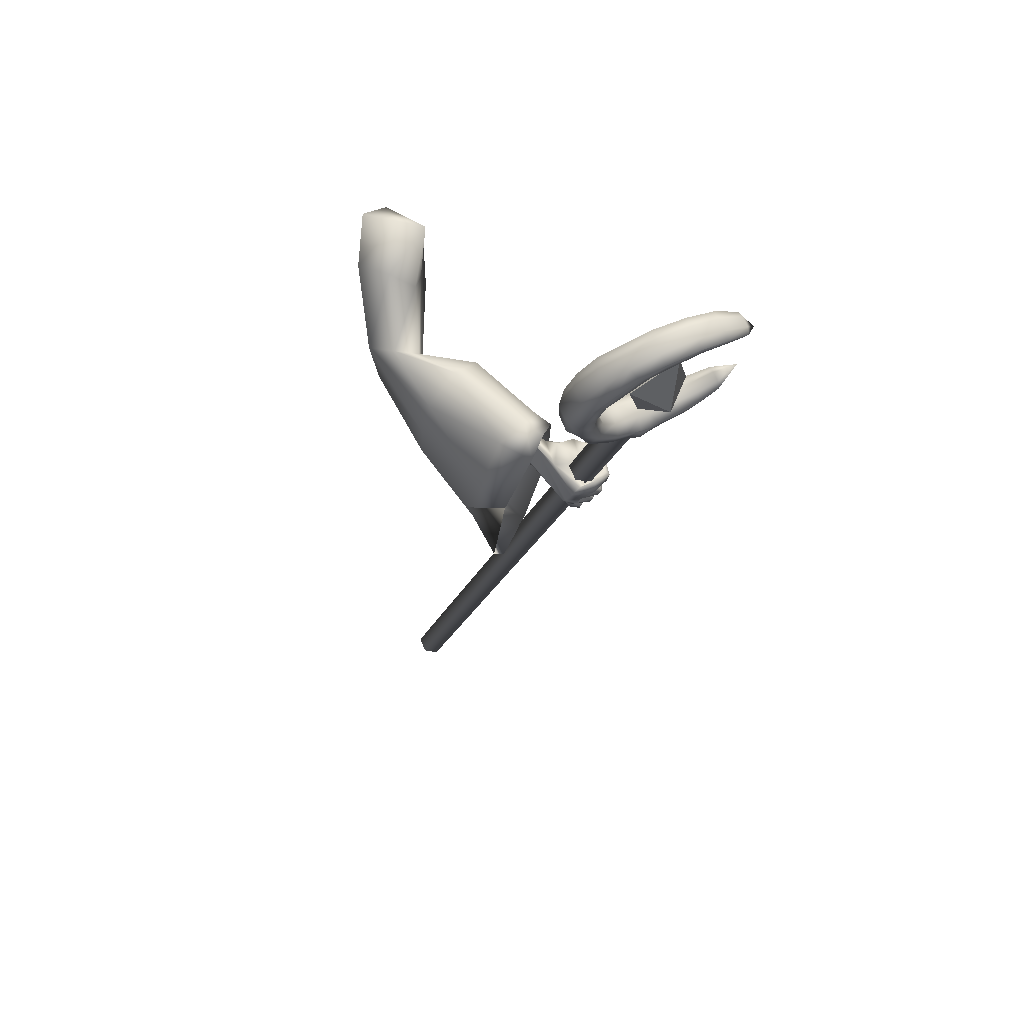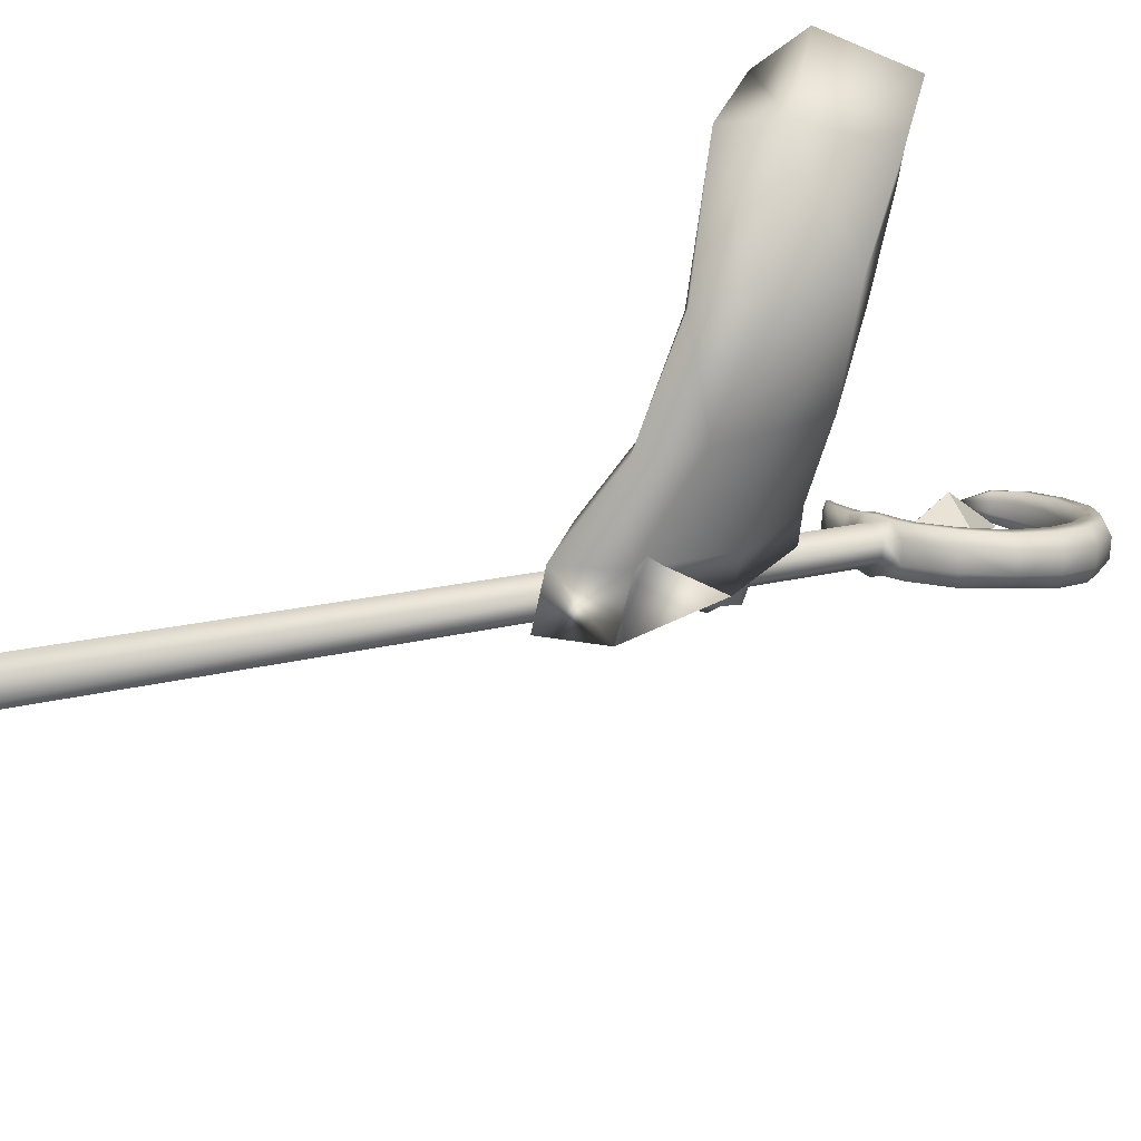
<metadata>
{"format":"obj","ext":"obj","renderer":"f3d","projection":"perspective","resolution":1024,"background":"white","views":[{"elev":51.3,"azim":131.0,"up":"+Y"},{"elev":45.5,"azim":50.7,"up":"+Z"}]}
</metadata>
<code>
o LowPoly_Warlock.000_Plane.005
v 0.2778 0.4859 -0.07171
v 0.1959 0.2444 -0.06282
v 0.1513 0.3414 -0.01759
v 0.1943 0.3986 0.04557
v 0.3055 0.4827 -0.000889
v 0.2403 0.4707 -0.1145
v 0.3426 0.2046 -0.3833
v 0.35 0.237 -0.2794
v 0.3466 0.2502 -0.4041
v 0.348 0.2635 -0.2905
v 0.3381 0.1796 -0.512
v 0.3694 0.2032 -0.5394
v 0.4072 0.1999 -0.3992
v 0.409 0.2339 -0.306
v 0.3733 0.1488 -0.5184
v 0.3994 0.2401 -0.4077
v 0.404 0.256 -0.311
v 0.3832 0.1834 -0.5041
v 0.3392 0.1424 -0.639
v 0.3684 0.1709 -0.6391
v 0.3274 0.07025 -0.5814
v 0.3483 0.06774 -0.5787
v 0.3666 0.0922 -0.5964
v 0.3278 0.07053 -0.6055
v 0.3402 0.06451 -0.6205
v 0.3141 0.07679 -0.5976
v 0.3176 0.07497 -0.6128
v 0.3019 0.08212 -0.5812
v 0.2905 0.08296 -0.5887
v 0.3611 0.08583 -0.5928
v 0.3278 0.08993 -0.6029
v 0.3432 0.08012 -0.6261
v 0.3218 0.08757 -0.6221
v 0.2941 0.09382 -0.5935
v 0.3397 0.07372 -0.599
v 0.335 0.09163 -0.613
v 0.3175 0.09737 -0.6071
v 0.2988 0.09882 -0.5902
v 0.3565 0.07278 -0.6101
v 0.3605 0.08894 -0.6156
v 0.3372 0.09226 -0.6107
v 0.3622 0.09814 -0.6201
v 0.3369 0.1026 -0.6059
v 0.3309 0.08794 -0.6365
v 0.3269 0.09685 -0.6137
v 0.2978 0.09722 -0.6138
v 0.3098 0.102 -0.5989
v 0.2886 0.11 -0.5815
v 0.3034 0.1186 -0.5773
v 0.2942 0.1148 -0.6192
v 0.2882 0.127 -0.5894
v 0.3065 0.1196 -0.6129
v 0.2998 0.1292 -0.5842
v 0.3295 0.1044 -0.6463
v 0.3239 0.1153 -0.6273
v 0.3655 0.1129 -0.6325
v 0.3377 0.1252 -0.6172
v 0.3578 0.1213 -0.635
v 0.3406 0.1307 -0.6158
v 0.32 0.1138 -0.6511
v 0.321 0.1249 -0.6268
v 0.2856 0.1232 -0.6149
v 0.3057 0.1313 -0.6123
v 0.2804 0.139 -0.5823
v 0.2908 0.1481 -0.5835
v 0.2997 0.1474 -0.6264
v 0.2859 0.1604 -0.5937
v 0.2847 0.1392 -0.6287
v 0.2704 0.1549 -0.596
v 0.3202 0.1329 -0.6597
v 0.3138 0.1404 -0.6377
v 0.335 0.1514 -0.6322
v 0.3525 0.146 -0.652
v 0.3301 0.1564 -0.6306
v 0.3463 0.1527 -0.6603
v 0.306 0.1541 -0.6364
v 0.3014 0.1474 -0.6571
v 0.2875 0.1605 -0.6131
v 0.2725 0.1544 -0.6241
v 0.2716 0.1694 -0.5907
v 0.2558 0.1644 -0.5964
v 0.2842 0.1801 -0.6207
v 0.2705 0.1841 -0.6001
v 0.2755 0.179 -0.6275
v 0.2578 0.1828 -0.6011
v 0.3032 0.176 -0.644
v 0.3026 0.1713 -0.6636
v 0.3353 0.1821 -0.645
v 0.3402 0.1809 -0.6576
v 0.3806 0.1217 -0.6143
v 0.3767 0.1095 -0.6075
v 0.381 0.1474 -0.6282
v 0.3823 0.1569 -0.6333
v 0.3576 0.1704 -0.6411
v 0.3391 0.136 -0.6325
v 0.3365 0.1228 -0.6219
v 0.3349 0.1153 -0.6172
v 0.3322 0.1896 -0.5184
v 0.3711 0.1946 -0.5753
v 0.2891 0.1651 -0.5777
v 0.3647 0.1827 -0.6106
v 0.3324 0.2072 -0.549
v 0.2933 0.1883 -0.5637
v 0.2731 0.1639 -0.5914
v 0.2752 0.1883 -0.5861
v 0.2652 0.1537 -0.5868
v 0.256 0.16 -0.5977
v 0.267 0.1203 -0.5926
v 0.251 0.1246 -0.6003
v 0.3147 0.1635 -0.6078
v 0.296 0.1658 -0.6027
v 0.2853 0.1491 -0.6004
v 0.2614 0.1651 -0.6141
v 0.2758 0.1191 -0.6041
v 0.2637 0.131 -0.6184
v 0.2823 0.151 -0.6164
v 0.2732 0.1213 -0.6162
v 0.2856 0.1983 -0.5939
v 0.291 0.1639 -0.606
v 0.3021 0.1878 -0.6045
v 0.3264 0.1888 -0.6085
v 0.2958 0.1985 -0.5616
v 0.3625 0.2004 -0.5185
v 0.4444 0.1343 -0.277
v 0.4494 0.07441 -0.5101
v 0.4487 0.0901 -0.4414
v 0.3877 -0.1895 -0.4529
v 0.3653 -0.1464 -0.3788
v 0.3822 -0.03472 -0.261
v 0.2072 0.2352 -0.0117
v 0.3513 0.07616 -0.1119
v 0.3641 0.2517 -0.5384
v 0.3792 0.29 -0.3146
v 0.3656 0.2521 -0.4915
v 0.4208 0.2973 -0.1863
v 0.3455 0.4093 -0.1079
v 0.3043 0.09496 -0.5006
v 0.3266 -0.1151 -0.4574
v 0.4473 -0.1105 -0.4767
v 0.4098 0.2215 -0.5477
v 0.3116 0.2216 -0.5147
v 0.3248 -0.07078 -0.3846
v 0.3315 0.03673 -0.2894
v 0.3202 0.09914 -0.1506
v 0.3099 0.1305 -0.4135
v 0.4248 -0.06635 -0.3952
v 0.4175 0.2193 -0.4688
v 0.3161 0.2319 -0.475
v 0.3234 0.1714 -0.2881
v 0.3202 0.2761 -0.3206
v 0.4302 0.04768 -0.2578
v 0.4462 0.2346 -0.3033
v 0.3946 0.1428 -0.105
v 0.3443 0.1692 -0.1841
v 0.3808 0.2782 -0.2165
v 0.4339 0.2747 -0.1244
v 0.3093 0.3707 -0.145
v 0.2251 0.294 -0.07756
v 0.2702 0.3034 -0.001832
v 0.3619 0.3999 -0.03503
v 0.4207 0.1221 -0.2692
v 0.4377 0.09191 -0.3862
v 0.3772 -0.07953 -0.3408
v 0.385 0.02502 -0.26
v 0.4015 0.2087 -0.291
v 0.3774 0.2094 -0.4225
v 0.3479 -0.02473 -0.345
v 0.3559 0.06607 -0.2763
v 0.3371 0.1212 -0.366
v 0.4204 -0.02151 -0.3527
v 0.4151 0.1856 -0.406
v 0.3416 0.1947 -0.4105
v 0.3509 0.1436 -0.2758
v 0.3674 0.2048 -0.2952
v 0.4126 0.07235 -0.2581
v 0.4218 0.1797 -0.2843
v 0.2796 -0.9482 -0.08545
v 0.3103 -0.9509 -0.08902
v 0.3219 -0.9629 -0.1152
v 0.3027 -0.9723 -0.1377
v 0.272 -0.9696 -0.1342
v 0.2604 -0.9576 -0.108
v 0.3286 0.4323 -0.6998
v 0.3593 0.4296 -0.7034
v 0.3709 0.4175 -0.7295
v 0.3518 0.4082 -0.7521
v 0.3211 0.4108 -0.7485
v 0.3095 0.4229 -0.7224
v 0.3894 0.4356 -0.6928
v 0.401 0.4235 -0.719
v 0.4536 0.4779 -0.6838
v 0.4652 0.4659 -0.71
v 0.503 0.5373 -0.6898
v 0.5143 0.5256 -0.7153
v 0.5278 0.6002 -0.7073
v 0.5394 0.5882 -0.7335
v 0.5265 0.6679 -0.7391
v 0.5381 0.6559 -0.7652
v 0.5063 0.7204 -0.7722
v 0.5179 0.7083 -0.7984
v 0.4746 0.7519 -0.8024
v 0.4852 0.7409 -0.8263
v 0.4314 0.7761 -0.833
v 0.4418 0.7653 -0.8564
v 0.3722 0.7846 -0.8644
v 0.3818 0.7746 -0.886
v 0.3199 0.7748 -0.8843
v 0.3287 0.7657 -0.9042
v 0.2631 0.7452 -0.8989
v 0.27 0.7381 -0.9143
v 0.2264 0.4739 -0.788
v 0.172 0.518 -0.8454
v 0.2982 0.46 -0.7466
v 0.3638 0.4686 -0.7194
v 0.4222 0.5061 -0.7108
v 0.4539 0.5599 -0.722
v 0.4692 0.6598 -0.7607
v 0.4314 0.7227 -0.8081
v 0.3576 0.754 -0.8568
v 0.2726 0.7364 -0.8906
v 0.2316 0.7019 -0.9038
v 0.2795 0.7293 -0.9061
v 0.3672 0.7441 -0.8784
v 0.442 0.7117 -0.832
v 0.4808 0.6477 -0.7869
v 0.4652 0.5482 -0.7474
v 0.4338 0.4941 -0.7369
v 0.3753 0.4566 -0.7455
v 0.3084 0.4493 -0.7697
v 0.2947 0.4137 -0.7594
v 0.2845 0.4244 -0.7363
v 0.2566 0.4264 -0.7809
v 0.2471 0.4363 -0.7594
v 0.2284 0.4449 -0.7998
v 0.2202 0.4534 -0.7813
v 0.2024 0.4707 -0.8208
v 0.1958 0.4776 -0.8057
v 0.2346 0.4653 -0.8065
v 0.3796 0.4167 -0.752
v 0.3298 0.4108 -0.7713
v 0.4097 0.4235 -0.7417
v 0.4686 0.4633 -0.734
v 0.5077 0.5227 -0.7428
v 0.5351 0.5835 -0.7605
v 0.5364 0.6456 -0.788
v 0.5136 0.692 -0.8192
v 0.4814 0.7252 -0.8451
v 0.4457 0.7504 -0.8717
v 0.3855 0.7608 -0.9
v 0.3318 0.7512 -0.9163
v 0.2774 0.7307 -0.9234
v 0.282 0.7264 -0.9194
v 0.3773 0.7435 -0.8957
v 0.4611 0.7115 -0.8477
v 0.5094 0.6418 -0.7981
v 0.488 0.5341 -0.7567
v 0.4547 0.4783 -0.747
v 0.3833 0.4347 -0.7586
v 0.3154 0.4289 -0.7808
v 0.3024 0.4137 -0.7796
v 0.2637 0.4263 -0.7997
v 0.2346 0.4449 -0.816
v 0.2074 0.4707 -0.8339
v 0.2402 0.449 -0.8154
v 0.1978 0.4935 -0.8121
v 0.2045 0.4866 -0.8272
v 0.2091 0.4742 -0.8348
v 0.2637 0.4635 -0.7646
v 0.2732 0.4536 -0.7861
v 0.2797 0.4347 -0.7964
v 0.3571 0.4111 -0.7671
v 0.3165 0.4623 -0.7374
v 0.3281 0.4502 -0.7636
v 0.336 0.4278 -0.7764
v 0.3367 0.465 -0.7297
v 0.3483 0.4529 -0.7559
v 0.3562 0.4307 -0.7688
v 0.3859 0.477 -0.7134
v 0.3975 0.4649 -0.7396
v 0.4054 0.4438 -0.753
v 0.4715 0.6151 -0.7391
v 0.4831 0.603 -0.7653
v 0.5064 0.5903 -0.7758
v 0.4577 0.6901 -0.7797
v 0.4693 0.6781 -0.8059
v 0.4926 0.6737 -0.8203
v 0.4085 0.7405 -0.8273
v 0.4189 0.7297 -0.8507
v 0.4343 0.7279 -0.8664
v 0.308 0.7495 -0.8779
v 0.3168 0.7404 -0.8978
v 0.3273 0.7401 -0.9132
v 0.352 0.4495 -0.6886
v 0.3029 0.4429 -0.7073
v 0.3798 0.4566 -0.6795
v 0.4357 0.4953 -0.6726
v 0.479 0.552 -0.6808
v 0.5023 0.6136 -0.6976
v 0.5024 0.6746 -0.7256
v 0.4857 0.7218 -0.7548
v 0.455 0.7521 -0.7863
v 0.4183 0.7758 -0.8144
v 0.3617 0.7848 -0.8467
v 0.3107 0.7758 -0.8682
v 0.2604 0.7483 -0.8854
v 0.2188 0.475 -0.7726
v 0.2869 0.4582 -0.7267
v 0.3539 0.4665 -0.6956
v 0.4231 0.5066 -0.6834
v 0.4612 0.5626 -0.6935
v 0.4763 0.6709 -0.7355
v 0.4354 0.7388 -0.7889
v 0.354 0.7685 -0.8426
v 0.2652 0.7438 -0.8812
v 0.2806 0.4419 -0.722
v 0.2448 0.4513 -0.745
v 0.2157 0.4649 -0.7693
v 0.1914 0.4874 -0.7965
v 0.1923 0.4939 -0.7991
v 0.252 0.4631 -0.7473
v 0.306 0.4601 -0.7139
v 0.3276 0.4615 -0.7035
v 0.3784 0.4738 -0.6881
v 0.4798 0.6195 -0.7103
v 0.4611 0.7065 -0.7586
v 0.4061 0.7568 -0.8113
v 0.3042 0.7621 -0.8647
v 0.3269 0.4447 -0.6941
v 0.3246 0.5867 -0.7417
v 0.3674 0.5423 -0.8381
v 0.2902 0.5564 -0.8126
v 0.35 0.6627 -0.835
v 0.343 0.4652 -0.7472
v 0.4028 0.5715 -0.7696
f 332 331 329
f 333 334 329
f 334 333 330
f 331 332 330
f 332 334 330
f 333 331 330
f 334 332 329
f 331 333 329
f 7 10 9
f 9 98 11
f 11 13 7
f 7 14 8
f 9 18 123
f 9 17 16
f 18 13 15
f 16 14 13
f 110 97 100
f 11 98 100
f 15 30 18
f 18 91 123
f 15 21 22
f 35 25 39
f 24 27 25
f 26 29 27
f 39 32 40
f 32 27 33
f 27 34 33
f 35 36 24
f 24 37 26
f 26 38 28
f 37 34 38
f 28 34 29
f 33 36 32
f 31 35 21
f 30 39 40
f 22 35 39
f 41 32 36
f 41 42 40
f 41 31 43
f 42 45 44
f 45 46 44
f 47 48 46
f 48 50 46
f 47 53 49
f 51 52 50
f 49 51 48
f 52 45 55
f 46 54 44
f 50 55 54
f 42 54 56
f 43 55 45
f 57 54 55
f 57 58 56
f 58 61 60
f 61 62 60
f 63 64 62
f 63 67 65
f 67 68 69
f 69 62 64
f 60 68 70
f 68 71 70
f 63 71 66
f 61 72 71
f 58 70 73
f 72 70 71
f 72 75 73
f 74 77 75
f 76 79 77
f 78 81 79
f 78 83 80
f 79 85 84
f 84 83 82
f 80 85 81
f 76 82 78
f 77 84 87
f 84 86 87
f 74 86 76
f 75 87 89
f 87 88 89
f 40 23 30
f 91 42 56
f 90 56 58
f 92 58 73
f 93 73 75
f 75 20 93
f 94 89 88
f 94 74 19
f 72 19 74
f 59 95 72
f 57 96 59
f 97 43 31
f 65 69 64
f 121 101 94
f 101 20 94
f 98 103 100
f 99 98 12
f 100 105 104
f 104 107 106
f 106 109 108
f 119 100 104
f 104 112 111
f 108 112 106
f 107 115 109
f 115 116 117
f 117 112 114
f 115 114 109
f 105 113 107
f 113 120 116
f 116 111 112
f 104 111 119
f 119 111 110
f 120 110 111
f 94 110 121
f 118 103 122
f 103 102 122
f 98 99 102
f 120 122 121
f 93 20 99
f 93 123 92
f 92 123 90
f 90 123 91
f 23 18 30
f 7 8 10
f 11 7 9
f 9 12 98
f 11 15 13
f 7 13 14
f 123 12 9
f 9 16 18
f 9 10 17
f 18 16 13
f 16 17 14
f 21 15 31
f 11 100 15
f 110 19 95
f 110 95 96
f 15 100 97
f 97 31 15
f 110 96 97
f 15 22 30
f 18 23 91
f 35 24 25
f 24 26 27
f 26 28 29
f 39 25 32
f 32 25 27
f 27 29 34
f 35 41 36
f 24 36 37
f 26 37 38
f 37 33 34
f 28 38 34
f 33 37 36
f 31 41 35
f 30 22 39
f 22 21 35
f 41 40 32
f 41 43 42
f 42 43 45
f 45 47 46
f 47 49 48
f 48 51 50
f 47 52 53
f 51 53 52
f 49 53 51
f 52 47 45
f 46 50 54
f 50 52 55
f 42 44 54
f 43 57 55
f 57 56 54
f 57 59 58
f 58 59 61
f 61 63 62
f 63 65 64
f 63 66 67
f 67 66 68
f 69 68 62
f 60 62 68
f 68 66 71
f 63 61 71
f 61 59 72
f 58 60 70
f 72 73 70
f 72 74 75
f 74 76 77
f 76 78 79
f 78 80 81
f 78 82 83
f 79 81 85
f 84 85 83
f 80 83 85
f 76 86 82
f 77 79 84
f 84 82 86
f 74 88 86
f 75 77 87
f 87 86 88
f 40 42 23
f 91 23 42
f 90 91 56
f 92 90 58
f 93 92 73
f 75 89 20
f 94 20 89
f 94 88 74
f 72 95 19
f 59 96 95
f 57 97 96
f 97 57 43
f 65 67 69
f 101 99 20
f 98 102 103
f 100 103 105
f 104 105 107
f 106 107 109
f 119 110 100
f 104 106 112
f 108 114 112
f 107 113 115
f 115 113 116
f 117 116 112
f 108 109 114
f 115 117 114
f 105 118 113
f 113 118 120
f 116 120 111
f 120 121 110
f 94 19 110
f 118 105 103
f 101 121 99
f 120 118 122
f 122 102 121
f 99 121 102
f 99 12 123
f 123 93 99
f 126 152 124
f 125 147 126
f 144 130 2
f 144 129 131
f 142 129 143
f 138 128 142
f 160 1 5
f 156 136 160
f 152 135 156
f 147 133 152
f 140 134 147
f 148 137 145
f 137 142 145
f 128 139 146
f 146 125 126
f 134 141 148
f 3 158 2
f 154 2 158
f 154 143 144
f 145 143 149
f 150 145 149
f 129 146 151
f 151 126 124
f 134 150 133
f 131 151 153
f 155 149 154
f 133 155 135
f 151 124 153
f 130 153 159
f 155 158 157
f 159 156 160
f 135 157 136
f 6 158 3
f 136 6 1
f 3 159 4
f 159 5 4
f 162 176 171
f 125 171 140
f 164 167 168
f 163 138 167
f 165 171 176
f 166 140 171
f 172 137 141
f 167 137 169
f 163 139 127
f 170 125 139
f 166 141 132
f 168 169 173
f 174 169 172
f 164 170 163
f 175 162 170
f 174 166 165
f 168 173 161
f 3 2 130
f 1 6 4
f 126 147 152
f 125 140 147
f 144 131 130
f 144 143 129
f 142 128 129
f 138 127 128
f 160 136 1
f 156 135 136
f 152 133 135
f 147 134 133
f 140 132 134
f 148 141 137
f 137 138 142
f 128 127 139
f 146 139 125
f 134 132 141
f 154 144 2
f 154 149 143
f 145 142 143
f 150 148 145
f 129 128 146
f 151 146 126
f 134 148 150
f 131 129 151
f 155 150 149
f 133 150 155
f 156 153 124
f 124 152 156
f 130 131 153
f 155 154 158
f 159 153 156
f 135 155 157
f 6 157 158
f 136 157 6
f 3 130 159
f 159 160 5
f 162 161 176
f 125 162 171
f 164 163 167
f 163 127 138
f 165 166 171
f 166 132 140
f 172 169 137
f 167 138 137
f 163 170 139
f 170 162 125
f 166 172 141
f 168 167 169
f 174 173 169
f 164 175 170
f 175 161 162
f 174 172 166
f 165 176 174
f 161 175 168
f 164 168 175
f 173 174 176
f 176 161 173
f 3 4 6
f 5 1 4
f 182 181 179
f 182 183 188
f 181 186 180
f 179 184 178
f 181 188 187
f 180 185 179
f 178 183 177
f 179 178 177
f 177 182 179
f 181 180 179
f 182 177 183
f 181 187 186
f 179 185 184
f 181 182 188
f 180 186 185
f 178 184 183
f 185 188 183
f 183 184 185
f 185 186 187
f 187 188 185
f 184 190 189
f 189 192 191
f 191 194 193
f 194 195 193
f 196 197 195
f 198 199 197
f 199 202 201
f 202 203 201
f 203 206 205
f 205 208 207
f 207 210 209
f 188 230 187
f 231 232 230
f 233 234 232
f 235 236 234
f 236 237 212
f 287 223 288
f 278 227 279
f 285 218 224
f 222 220 221
f 275 228 276
f 282 217 225
f 290 222 291
f 266 211 238
f 269 213 229
f 215 226 227
f 209 210 221
f 210 250 251
f 273 259 229
f 221 252 222
f 232 260 230
f 196 243 244
f 269 264 238
f 206 248 249
f 221 210 251
f 292 223 291
f 236 212 263
f 192 241 242
f 289 224 288
f 202 246 247
f 266 267 212
f 286 225 285
f 234 261 232
f 198 244 245
f 208 249 250
f 283 226 282
f 187 260 240
f 192 243 194
f 256 227 226
f 204 247 248
f 280 228 279
f 236 262 234
f 190 239 241
f 200 245 246
f 238 267 266
f 212 265 266
f 263 212 267
f 263 264 262
f 229 270 269
f 238 268 269
f 261 264 270
f 260 270 259
f 186 240 271
f 186 239 185
f 277 273 276
f 229 272 273
f 258 276 228
f 272 276 273
f 240 259 274
f 271 274 277
f 239 277 258
f 257 279 227
f 214 279 228
f 241 258 280
f 242 280 257
f 243 257 256
f 255 282 225
f 226 281 282
f 244 256 283
f 245 283 255
f 254 285 224
f 217 285 225
f 246 255 286
f 247 286 254
f 253 288 223
f 224 287 288
f 248 254 289
f 249 289 253
f 252 291 222
f 219 291 223
f 250 253 292
f 251 292 252
f 252 221 251
f 197 298 195
f 212 319 265
f 231 316 233
f 189 293 184
f 207 303 205
f 199 299 197
f 319 211 265
f 233 317 235
f 214 323 278
f 268 307 213
f 191 295 189
f 207 305 304
f 217 325 284
f 275 308 214
f 219 327 290
f 307 272 213
f 201 300 199
f 278 309 215
f 237 317 318
f 215 310 216
f 306 268 211
f 191 297 296
f 281 311 217
f 209 221 305
f 212 237 318
f 321 275 272
f 203 301 201
f 284 312 218
f 287 313 219
f 195 297 193
f 188 315 231
f 290 314 220
f 216 324 281
f 205 302 203
f 218 326 287
f 220 314 221
f 183 294 188
f 183 293 328
f 212 318 319
f 318 306 319
f 320 317 316
f 320 315 307
f 294 307 315
f 294 322 321
f 322 293 308
f 295 308 293
f 296 323 295
f 297 309 296
f 298 310 297
f 299 324 298
f 300 311 299
f 301 325 300
f 302 312 301
f 303 326 302
f 304 313 303
f 305 327 304
f 314 305 221
f 184 185 190
f 189 190 192
f 191 192 194
f 194 196 195
f 196 198 197
f 198 200 199
f 199 200 202
f 202 204 203
f 203 204 206
f 205 206 208
f 207 208 210
f 188 231 230
f 231 233 232
f 233 235 234
f 235 237 236
f 287 219 223
f 278 215 227
f 285 284 218
f 275 214 228
f 282 281 217
f 290 220 222
f 266 265 211
f 269 268 213
f 215 216 226
f 210 208 250
f 273 274 259
f 232 261 260
f 196 194 243
f 269 270 264
f 206 204 248
f 292 253 223
f 192 190 241
f 289 254 224
f 202 200 246
f 286 255 225
f 234 262 261
f 198 196 244
f 208 206 249
f 283 256 226
f 187 230 260
f 192 242 243
f 256 257 227
f 204 202 247
f 280 258 228
f 236 263 262
f 190 185 239
f 200 198 245
f 238 264 267
f 263 267 264
f 229 259 270
f 238 211 268
f 261 262 264
f 260 261 270
f 186 187 240
f 186 271 239
f 277 274 273
f 229 213 272
f 258 277 276
f 272 275 276
f 240 260 259
f 271 240 274
f 239 271 277
f 257 280 279
f 214 278 279
f 241 239 258
f 242 241 280
f 243 242 257
f 255 283 282
f 226 216 281
f 244 243 256
f 245 244 283
f 254 286 285
f 217 284 285
f 246 245 255
f 247 246 286
f 253 289 288
f 224 218 287
f 248 247 254
f 249 248 289
f 252 292 291
f 219 290 291
f 250 249 253
f 251 250 292
f 197 299 298
f 231 315 316
f 189 295 293
f 207 304 303
f 199 300 299
f 319 306 211
f 233 316 317
f 214 308 323
f 268 320 307
f 191 296 295
f 207 209 305
f 217 311 325
f 275 322 308
f 219 313 327
f 307 321 272
f 201 301 300
f 278 323 309
f 237 235 317
f 215 309 310
f 306 320 268
f 191 193 297
f 281 324 311
f 321 322 275
f 203 302 301
f 284 325 312
f 287 326 313
f 195 298 297
f 188 294 315
f 290 327 314
f 216 310 324
f 205 303 302
f 218 312 326
f 183 328 294
f 183 184 293
f 318 317 306
f 320 306 317
f 320 316 315
f 294 321 307
f 294 328 322
f 322 328 293
f 295 323 308
f 296 309 323
f 297 310 309
f 298 324 310
f 299 311 324
f 300 325 311
f 301 312 325
f 302 326 312
f 303 313 326
f 304 327 313
f 305 314 327

</code>
